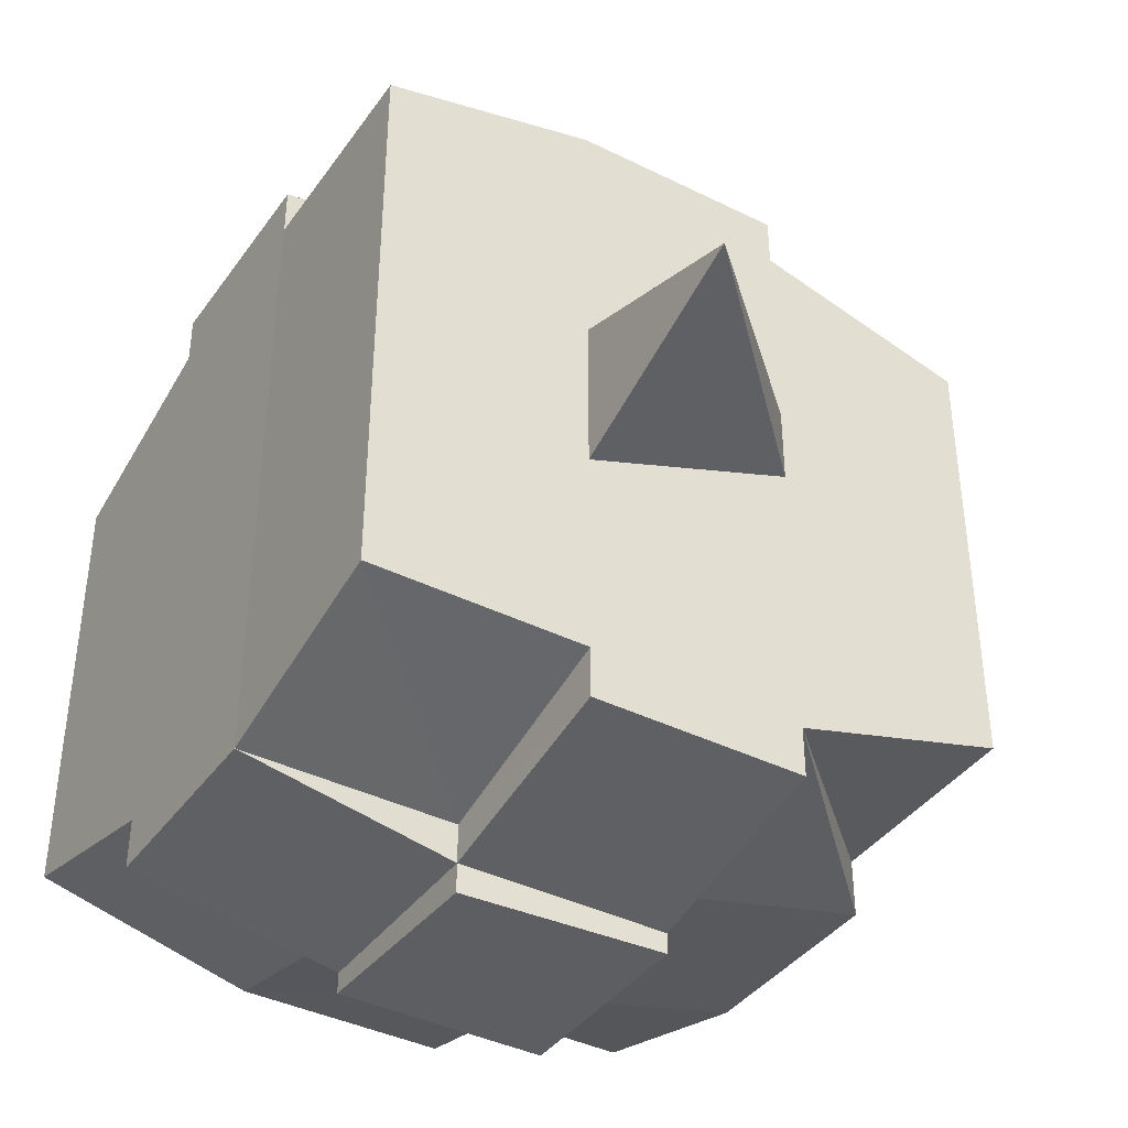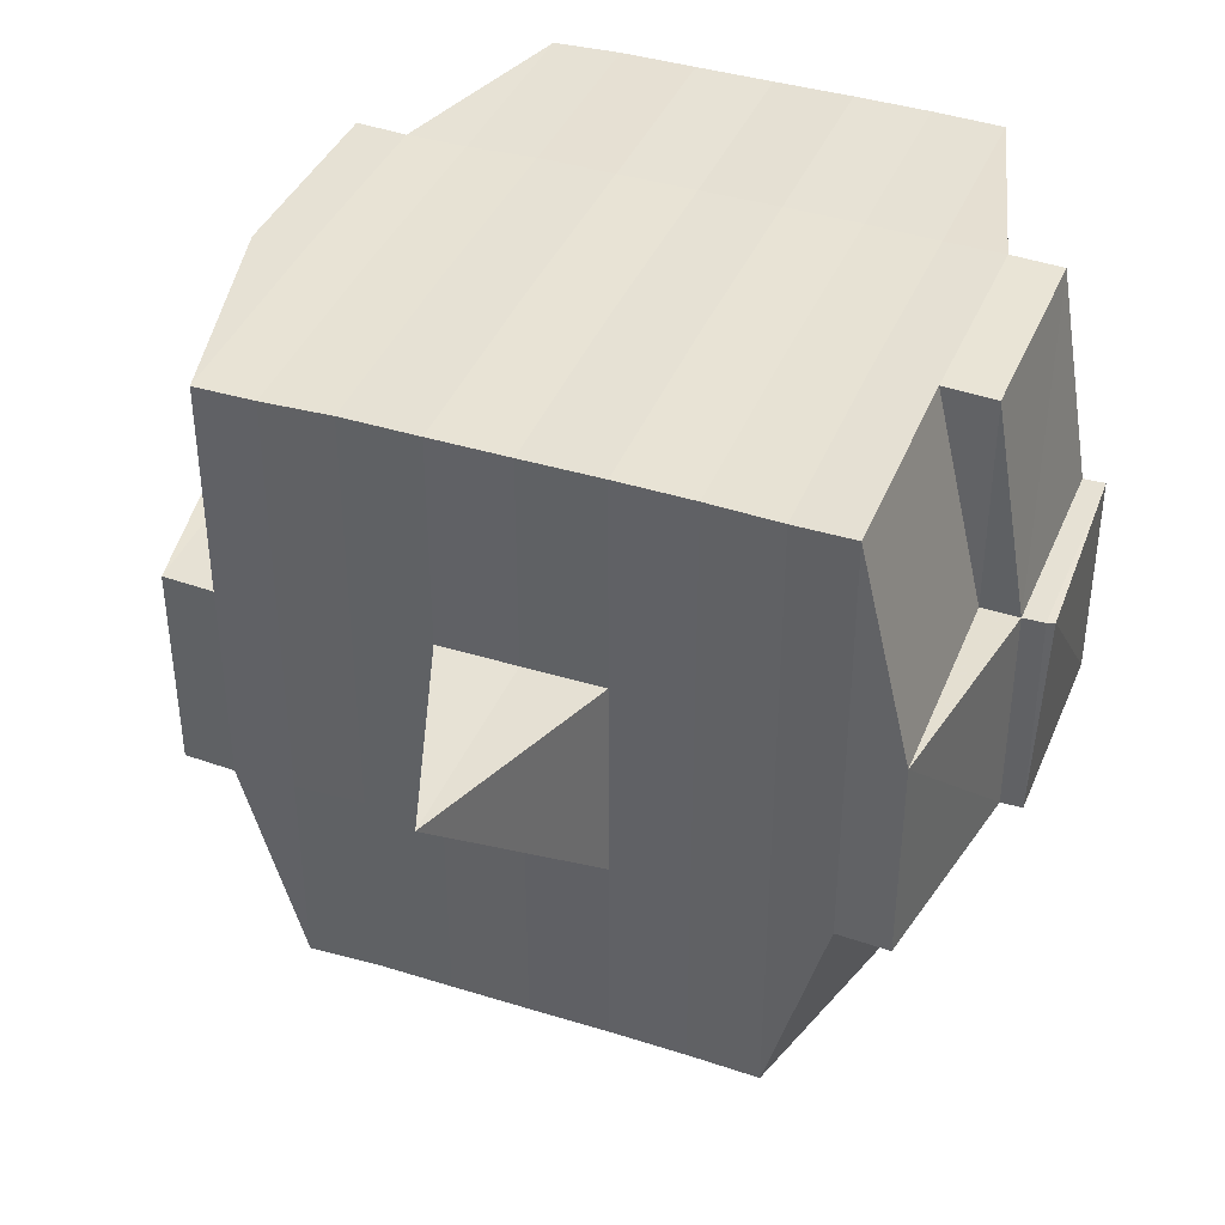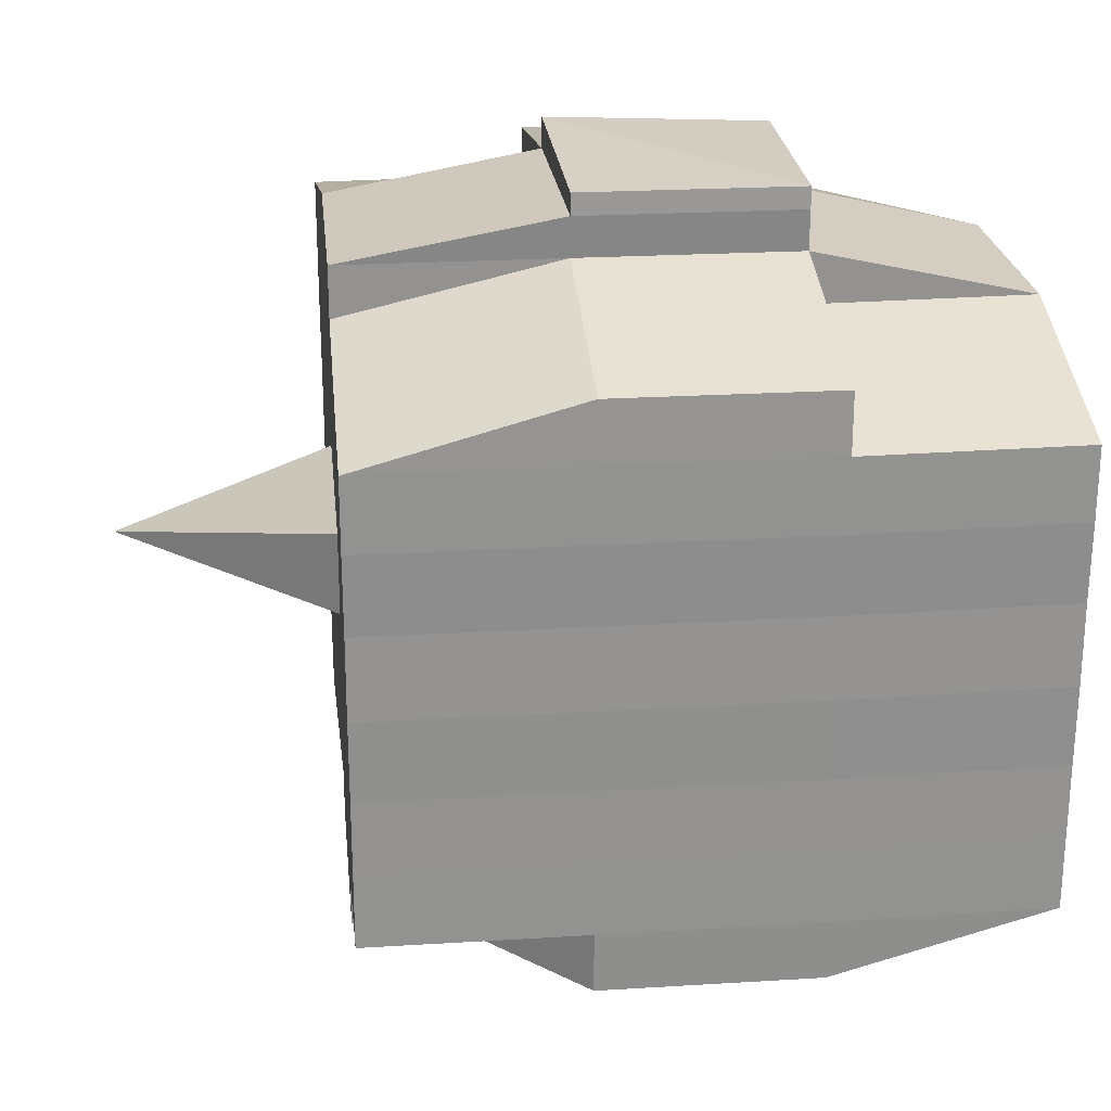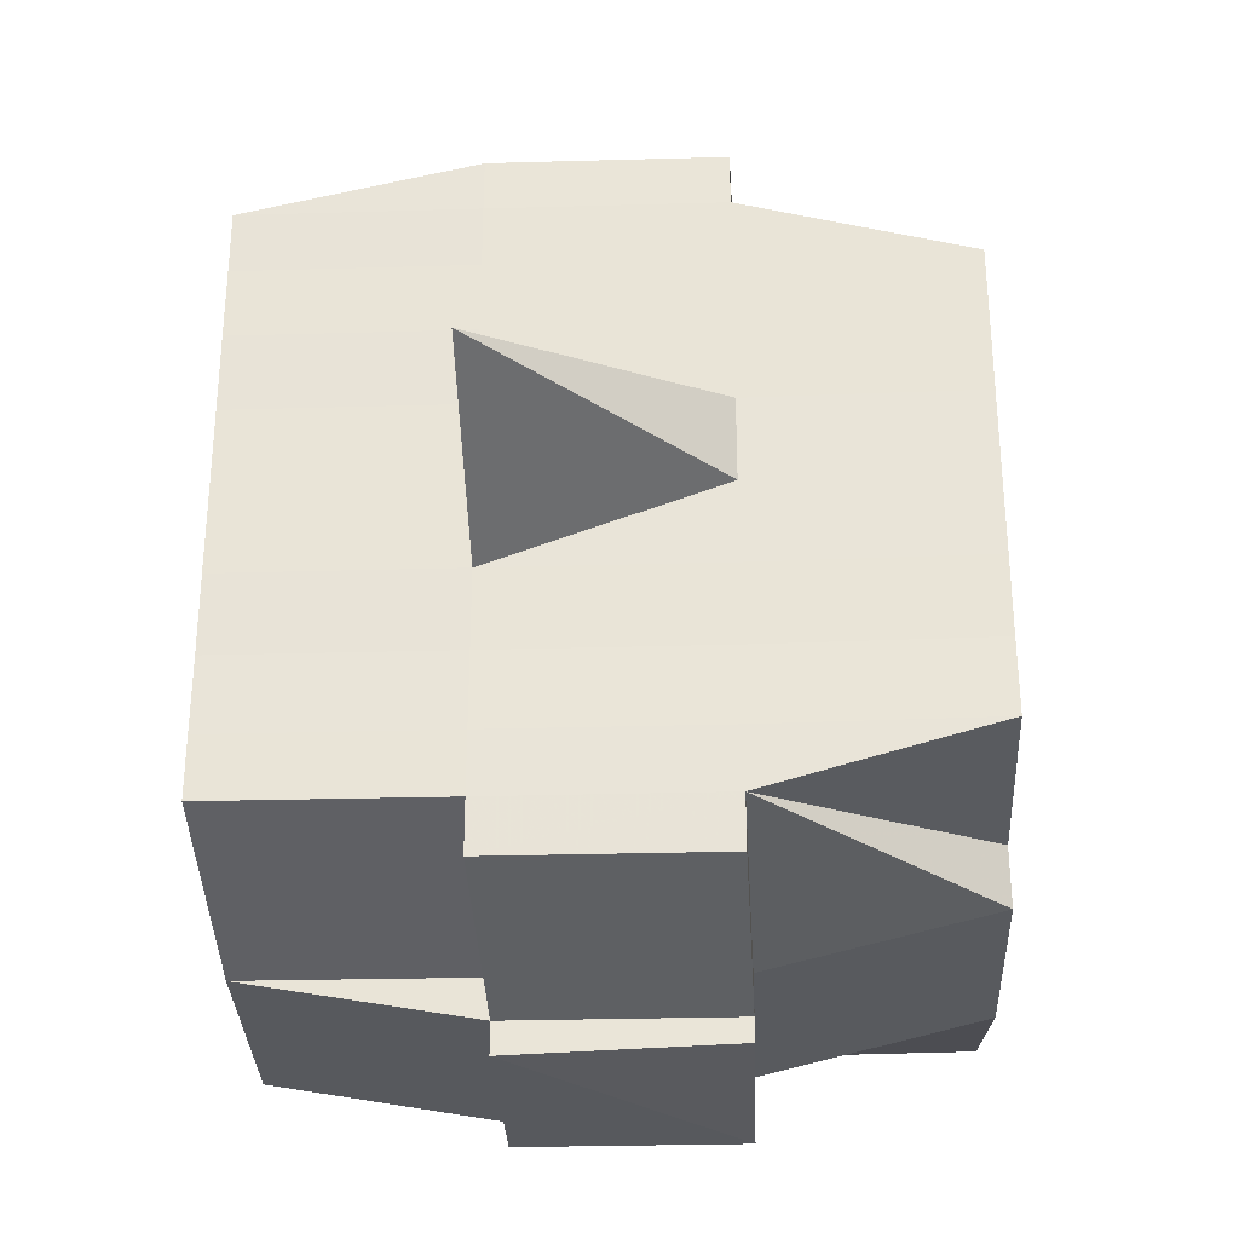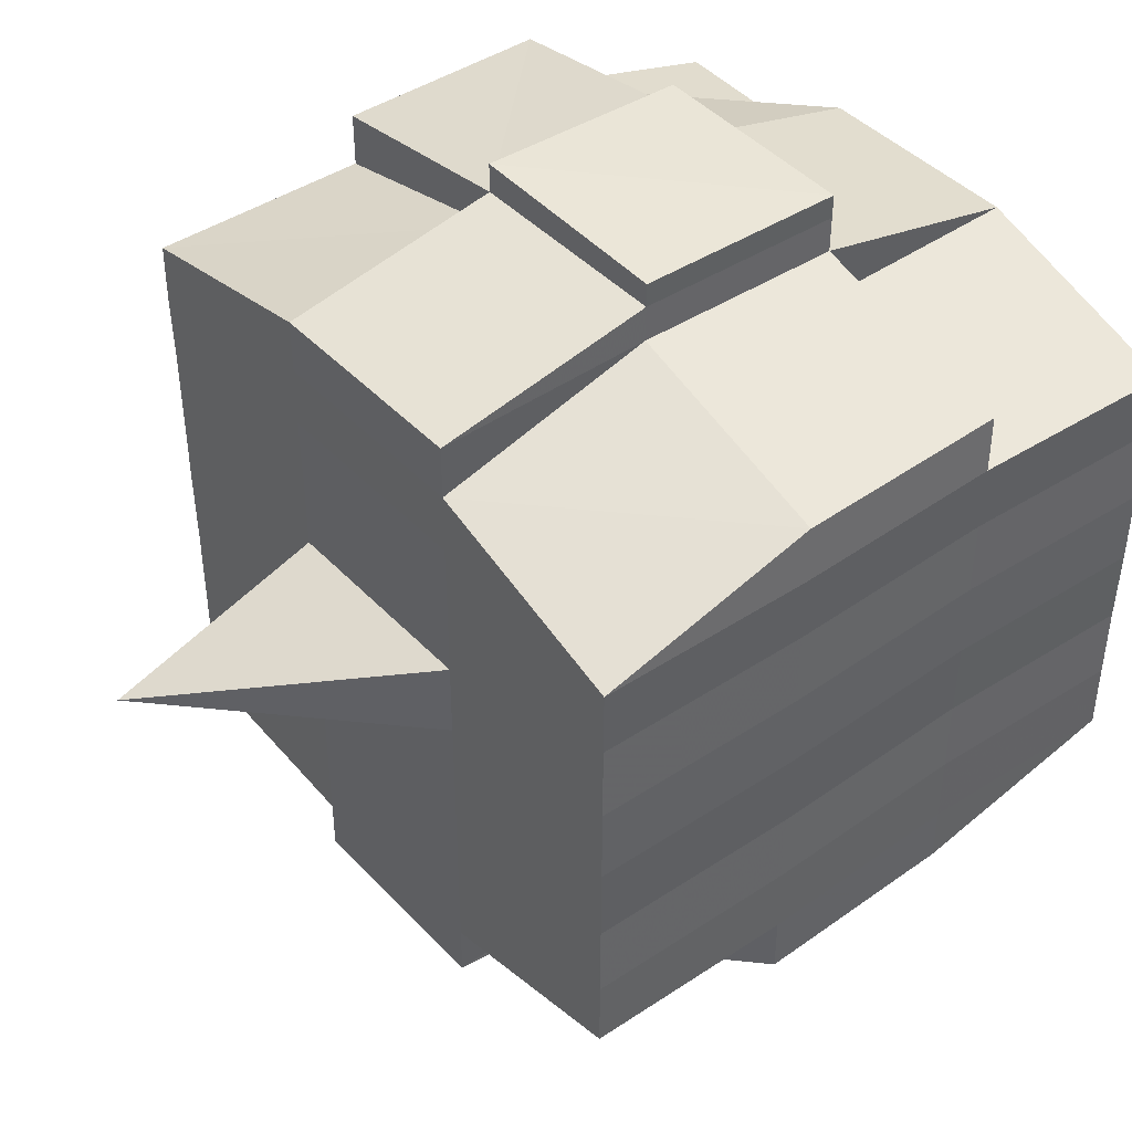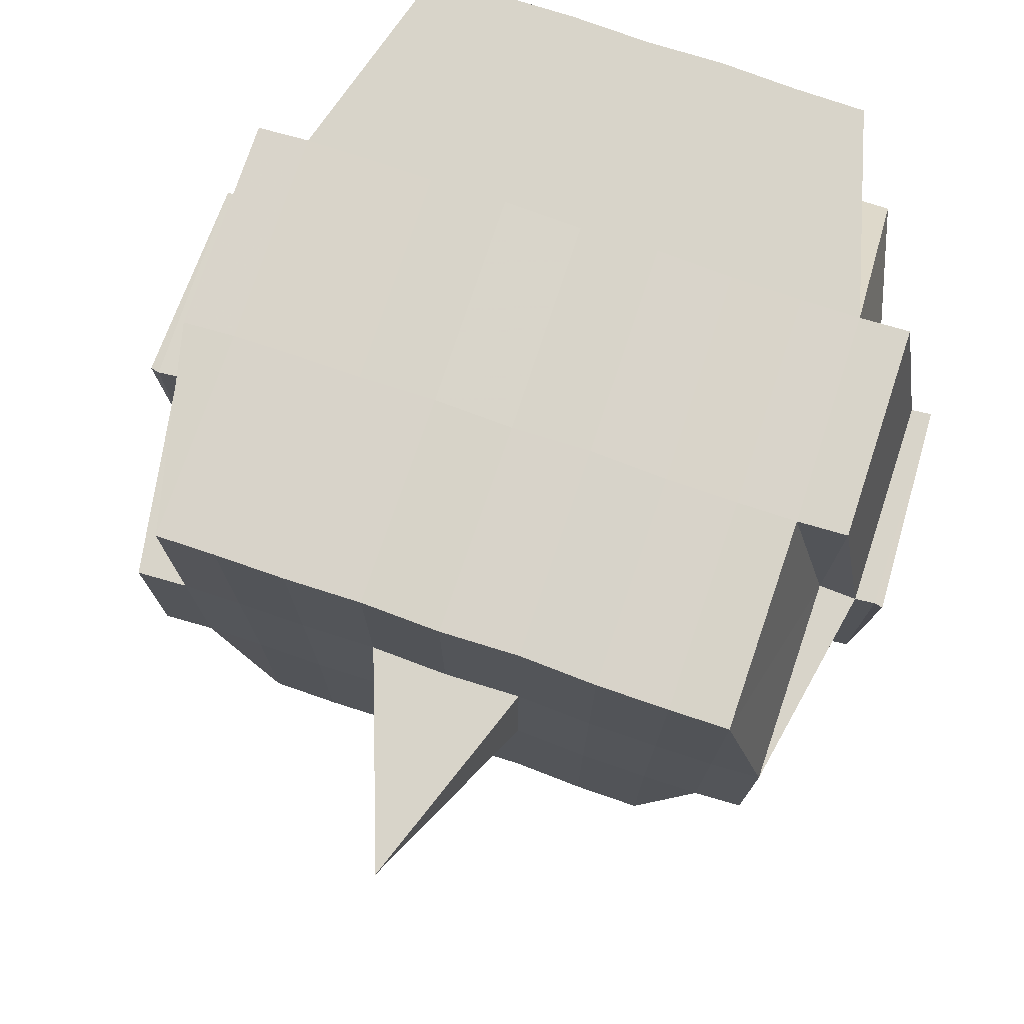
<metadata>
{"format":"obj","ext":"obj","renderer":"f3d","projection":"perspective","resolution":1024,"background":"white","views":[{"elev":-39.8,"azim":-121.5,"up":"+Z"},{"elev":39.6,"azim":-68.9,"up":"+Y"},{"elev":24.5,"azim":-5.9,"up":"+Z"},{"elev":-31.6,"azim":-87.4,"up":"+Z"},{"elev":43.7,"azim":-38.4,"up":"+Z"},{"elev":75.2,"azim":-71.3,"up":"+Y"}]}
</metadata>
<code>
o 4365
v 2250 1915 10.65
v 2250 1915 10.65
v 2250 1915 10.65
v 2250 1915 10.65
v 2250 1915 10.65
v 2250 1915 10.65
v 2250 1915 10.65
v 2250 1915 10.65
v 2250 1915 10.65
v 2250 1915 10.65
v 2250 1915 10.65
v 2250 1915 10.65
v 2250 1915 10.65
v 2250 1915 10.66
v 2250 1915 10.65
v 2250 1915 10.65
v 2250 1915 10.65
v 2250 1915 10.66
v 2250 1915 10.65
v 2250 1915 10.66
v 2250 1915 10.66
v 2250 1915 10.65
v 2250 1915 10.66
v 2250 1915 10.66
v 2250 1915 10.66
v 2250 1915 10.66
v 2250 1915 10.66
v 2250 1915 10.66
v 2250 1915 10.66
v 2250 1915 10.66
v 2250 1915 10.66
v 2250 1915 10.67
v 2250 1915 10.66
v 2250 1915 10.66
v 2250 1915 10.66
v 2250 1915 10.66
v 2250 1915 10.66
v 2250 1915 10.67
v 2250 1915 10.67
v 2250 1915 10.67
v 2250 1915 10.67
v 2250 1915 10.67
v 2250 1915 10.67
v 2250 1915 10.67
v 2250 1915 10.67
v 2250 1915 10.67
v 2250 1915 10.67
v 2250 1915 10.66
v 2250 1915 10.67
v 2250 1915 10.67
v 2250 1915 10.67
v 2250 1915 10.67
v 2250 1915 10.67
v 2250 1915 10.67
v 2250 1915 10.68
v 2250 1915 10.67
v 2250 1915 10.67
v 2250 1915 10.67
v 2250 1915 10.68
v 2250 1915 10.68
v 2250 1915 10.68
v 2250 1915 10.68
v 2250 1915 10.68
v 2250 1915 10.68
v 2250 1915 10.67
v 2250 1915 10.68
v 2250 1915 10.68
v 2250 1915 10.68
v 2250 1915 10.68
v 2250 1915 10.68
v 2250 1915 10.68
v 2250 1915 10.68
v 2250 1915 10.68
v 2250 1915 10.68
v 2250 1915 10.69
v 2250 1915 10.68
v 2250 1915 10.69
v 2250 1915 10.69
v 2250 1915 10.69
v 2250 1915 10.69
v 2250 1915 10.69
v 2250 1915 10.69
v 2250 1915 10.69
v 2250 1915 10.68
v 2250 1915 10.69
v 2250 1915 10.69
v 2250 1915 10.69
v 2250 1915 10.69
v 2250 1915 10.69
v 2250 1915 10.69
v 2250 1915 10.69
v 2250 1915 10.69
v 2250 1915 10.69
v 2250 1915 10.69
v 2250 1915 10.69
v 2250 1915 10.69
v 2250 1915 10.69
v 2250 1915 10.69
v 2250 1915 10.69
v 2250 1915 10.69
v 2250 1915 10.69
v 2250 1915 10.68
v 2250 1915 10.69
v 2250 1915 10.69
v 2250 1915 10.69
v 2250 1915 10.69
v 2250 1915 10.69
v 2250 1915 10.69
v 2250 1915 10.69
v 2250 1915 10.69
v 2250 1915 10.69
v 2250 1915 10.68
v 2250 1915 10.69
v 2250 1915 10.68
v 2250 1915 10.68
v 2250 1915 10.68
v 2250 1915 10.68
v 2250 1915 10.68
v 2250 1915 10.68
v 2250 1915 10.68
v 2250 1915 10.68
v 2250 1915 10.68
v 2250 1915 10.68
v 2250 1915 10.67
v 2250 1915 10.68
v 2250 1915 10.68
v 2250 1915 10.68
v 2250 1915 10.68
v 2250 1915 10.67
v 2250 1915 10.67
v 2250 1915 10.67
v 2250 1915 10.67
v 2250 1915 10.67
v 2250 1915 10.67
v 2250 1915 10.67
v 2250 1915 10.67
v 2250 1915 10.67
v 2250 1915 10.67
v 2250 1915 10.67
v 2250 1915 10.66
v 2250 1915 10.67
v 2250 1915 10.67
v 2250 1915 10.67
v 2250 1915 10.66
v 2250 1915 10.66
v 2250 1915 10.66
v 2250 1915 10.66
v 2250 1915 10.66
v 2250 1915 10.66
v 2250 1915 10.65
v 2250 1915 10.66
v 2250 1915 10.66
v 2250 1915 10.66
v 2250 1915 10.66
v 2250 1915 10.66
v 2250 1915 10.66
v 2250 1915 10.66
v 2250 1915 10.66
v 2250 1915 10.66
v 2250 1915 10.66
v 2250 1915 10.66
v 2250 1915 10.66
v 2250 1915 10.66
v 2250 1915 10.65
v 2250 1915 10.66
v 2250 1915 10.65
v 2250 1915 10.65
v 2250 1915 10.65
v 2250 1915 10.65
v 2250 1915 10.65
v 2250 1915 10.65
v 2250 1915 10.65
v 2250 1915 10.65
v 2250 1915 10.65
v 2250 1915 10.66
v 2250 1915 10.65
v 2250 1915 10.65
v 2250 1915 10.65
v 2250 1915 10.65
v 2250 1915 10.65
v 2250 1915 10.65
v 2250 1915 10.65
v 2250 1915 10.65
v 2250 1915 10.66
v 2250 1915 10.65
v 2250 1915 10.66
v 2250 1915 10.65
v 2250 1915 10.65
v 2250 1915 10.65
v 2250 1915 10.65
v 2250 1915 10.66
v 2250 1915 10.66
v 2250 1915 10.66
v 2250 1915 10.66
v 2250 1915 10.66
v 2250 1915 10.66
v 2250 1915 10.66
v 2250 1915 10.66
v 2250 1915 10.66
v 2250 1915 10.66
v 2250 1915 10.66
v 2250 1915 10.66
v 2250 1915 10.67
v 2250 1915 10.66
v 2250 1915 10.66
v 2250 1915 10.66
v 2250 1915 10.67
v 2250 1915 10.67
v 2250 1915 10.67
v 2250 1915 10.67
v 2250 1915 10.66
v 2250 1915 10.67
v 2250 1915 10.67
v 2250 1915 10.67
v 2250 1915 10.67
v 2250 1915 10.67
v 2250 1915 10.67
v 2250 1915 10.68
v 2250 1915 10.67
v 2250 1915 10.67
v 2250 1915 10.67
v 2250 1915 10.68
v 2250 1915 10.68
v 2250 1915 10.68
v 2250 1915 10.68
v 2250 1915 10.67
v 2250 1915 10.68
v 2250 1915 10.68
v 2250 1915 10.68
v 2250 1915 10.68
v 2250 1915 10.68
v 2250 1915 10.68
v 2250 1915 10.68
v 2250 1915 10.68
v 2250 1915 10.69
v 2250 1915 10.68
v 2250 1915 10.68
v 2250 1915 10.68
v 2250 1915 10.68
v 2250 1915 10.68
v 2250 1915 10.68
v 2250 1915 10.69
v 2250 1915 10.68
v 2250 1915 10.68
v 2250 1915 10.68
v 2250 1915 10.68
v 2250 1915 10.68
v 2250 1915 10.68
v 2250 1915 10.69
v 2250 1915 10.69
v 2250 1915 10.69
v 2250 1915 10.69
v 2250 1915 10.69
v 2250 1915 10.69
v 2250 1915 10.69
v 2250 1915 10.68
v 2250 1915 10.69
v 2250 1915 10.68
v 2250 1915 10.68
v 2250 1915 10.68
v 2250 1915 10.69
v 2250 1915 10.68
v 2250 1915 10.68
v 2250 1915 10.68
v 2250 1915 10.68
v 2250 1915 10.67
v 2250 1915 10.67
v 2250 1915 10.67
v 2250 1915 10.67
v 2250 1915 10.67
v 2250 1915 10.67
v 2250 1915 10.68
v 2250 1915 10.68
v 2250 1915 10.67
v 2250 1915 10.67
v 2250 1915 10.67
v 2250 1915 10.67
v 2250 1915 10.67
v 2250 1915 10.67
v 2250 1915 10.67
v 2250 1915 10.67
v 2250 1915 10.67
v 2250 1915 10.67
v 2250 1915 10.66
v 2250 1915 10.66
v 2250 1915 10.66
v 2250 1915 10.66
v 2250 1915 10.66
v 2250 1915 10.66
v 2250 1915 10.66
v 2250 1915 10.65
v 2250 1915 10.65
v 2250 1915 10.65
v 2250 1915 10.65
v 2250 1915 10.65
v 2250 1915 10.65
v 2250 1915 10.65
v 2250 1915 10.66
v 2250 1915 10.66
v 2250 1915 10.66
v 2250 1915 10.66
v 2250 1915 10.66
v 2250 1915 10.66
v 2250 1915 10.66
v 2250 1915 10.66
v 2250 1915 10.65
v 2250 1915 10.65
v 2250 1915 10.65
v 2250 1915 10.65
v 2250 1915 10.65
v 2250 1915 10.65
v 2250 1915 10.65
v 2250 1915 10.67
v 2250 1915 10.67
v 2250 1915 10.67
v 2250 1915 10.67
v 2250 1915 10.67
v 2250 1915 10.68
v 2250 1915 10.68
v 2250 1915 10.68
v 2250 1915 10.69
v 2250 1915 10.69
v 2250 1915 10.68
v 2250 1915 10.69
v 2250 1915 10.69
v 2250 1915 10.69
v 2250 1915 10.69
v 2250 1915 10.69
f 1 2 3
f 4 5 3
f 6 7 1
f 8 9 5
f 10 11 9
f 12 13 8
f 13 14 15
f 16 12 17
f 10 18 19
f 18 20 11
f 21 18 22
f 23 24 18
f 24 25 26
f 27 26 18
f 18 26 28
f 26 29 28
f 29 30 28
f 26 31 29
f 25 32 31
f 33 31 26
f 28 30 34
f 29 35 30
f 31 35 29
f 35 36 37
f 31 38 35
f 39 38 31
f 32 40 38
f 41 42 39
f 42 43 44
f 44 45 38
f 40 46 45
f 38 47 35
f 38 45 47
f 35 47 48
f 47 49 36
f 45 50 47
f 50 51 49
f 47 50 52
f 45 53 50
f 54 53 45
f 46 55 53
f 53 56 50
f 56 57 51
f 50 56 58
f 53 59 56
f 55 60 59
f 61 59 53
f 60 62 63
f 59 64 56
f 56 64 65
f 59 63 64
f 66 63 59
f 64 67 57
f 63 68 64
f 68 69 67
f 64 68 70
f 68 71 69
f 63 72 68
f 73 72 63
f 72 74 68
f 73 75 76
f 77 78 71
f 79 80 75
f 81 80 82
f 83 82 84
f 85 86 78
f 87 88 86
f 89 90 85
f 91 92 88
f 90 92 93
f 94 93 95
f 96 89 97
f 98 91 99
f 100 98 101
f 102 100 74
f 99 103 104
f 105 106 103
f 107 105 108
f 109 107 110
f 110 99 111
f 110 104 112
f 113 110 114
f 74 110 115
f 115 110 116
f 74 115 117
f 115 116 118
f 117 115 118
f 118 112 119
f 118 119 120
f 121 122 117
f 117 118 123
f 123 120 124
f 123 118 125
f 126 117 123
f 127 117 126
f 128 121 126
f 126 123 129
f 129 124 130
f 129 123 131
f 132 126 129
f 70 126 132
f 133 128 132
f 132 129 134
f 134 130 135
f 134 129 136
f 137 132 134
f 65 132 137
f 138 133 137
f 137 134 139
f 139 135 140
f 139 134 141
f 142 137 139
f 58 137 142
f 143 138 142
f 142 139 144
f 144 140 145
f 144 139 146
f 147 145 148
f 149 148 150
f 151 152 150
f 153 154 152
f 155 156 149
f 157 144 156
f 158 144 157
f 158 142 144
f 52 142 158
f 159 158 157
f 48 158 159
f 160 143 158
f 161 160 159
f 159 162 163
f 34 163 164
f 34 159 165
f 30 159 34
f 28 34 166
f 166 164 167
f 166 34 168
f 169 167 170
f 169 166 171
f 172 166 173
f 174 175 166
f 171 176 177
f 178 179 169
f 180 178 181
f 182 183 176
f 182 184 183
f 185 186 182
f 7 185 187
f 168 182 187
f 187 188 2
f 189 190 188
f 191 192 190
f 193 191 182
f 194 193 182
f 194 195 193
f 193 196 191
f 195 196 193
f 197 195 198
f 196 199 184
f 200 201 195
f 195 202 196
f 146 202 195
f 201 203 202
f 202 204 196
f 196 204 205
f 204 206 199
f 202 207 204
f 141 207 202
f 203 208 207
f 207 209 204
f 209 210 206
f 204 209 211
f 207 212 209
f 136 212 207
f 208 213 212
f 212 214 209
f 214 215 210
f 209 214 216
f 212 217 214
f 131 217 212
f 213 218 217
f 217 219 214
f 219 220 215
f 214 219 221
f 217 222 219
f 218 223 222
f 125 222 217
f 222 224 219
f 224 225 220
f 219 224 226
f 222 227 224
f 228 227 222
f 227 229 224
f 229 230 225
f 224 229 231
f 228 232 233
f 234 235 232
f 236 235 237
f 238 237 239
f 240 241 229
f 241 242 243
f 244 243 229
f 229 243 245
f 243 246 245
f 245 246 247
f 245 247 248
f 243 249 246
f 111 249 243
f 242 250 249
f 250 251 252
f 108 252 249
f 251 253 254
f 249 254 255
f 249 255 256
f 252 95 257
f 258 257 259
f 258 259 260
f 261 97 258
f 262 96 258
f 263 260 264
f 263 258 66
f 246 258 263
f 247 246 263
f 247 263 265
f 265 263 61
f 265 264 266
f 248 247 265
f 248 265 267
f 267 265 54
f 267 266 268
f 269 268 270
f 271 248 267
f 231 248 271
f 272 273 248
f 274 272 271
f 271 275 276
f 277 276 278
f 226 271 277
f 277 271 279
f 280 274 277
f 221 277 281
f 282 280 281
f 281 277 283
f 283 270 284
f 281 283 285
f 285 283 33
f 285 284 286
f 287 281 285
f 216 281 287
f 288 282 287
f 287 285 289
f 289 285 27
f 289 286 290
f 291 290 292
f 293 292 294
f 295 296 294
f 297 298 296
f 299 300 293
f 301 289 300
f 302 289 301
f 191 302 301
f 302 287 289
f 211 287 302
f 303 302 304
f 305 288 302
f 306 307 308
f 307 309 310
f 306 311 312
f 313 314 315
f 316 317 314
f 318 319 320
f 321 322 323
f 324 325 326
f 326 327 328

</code>
